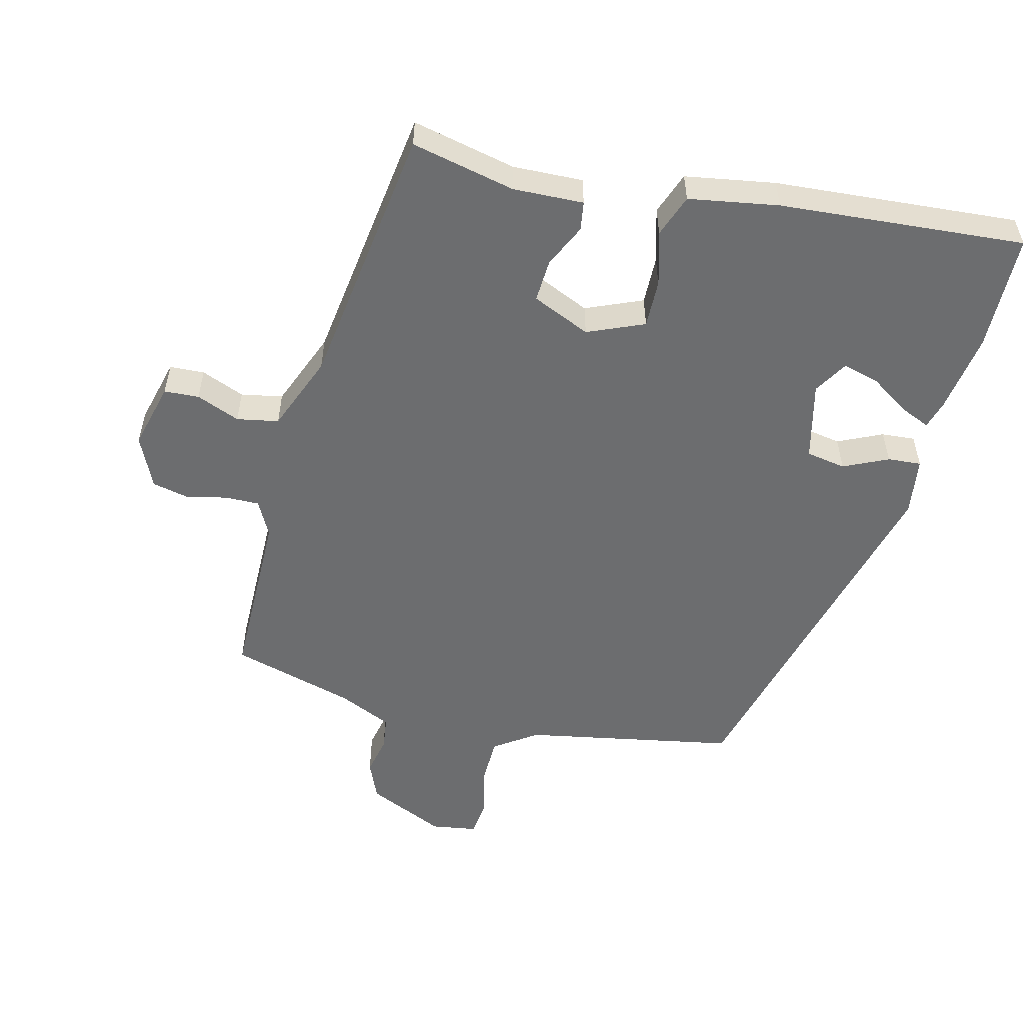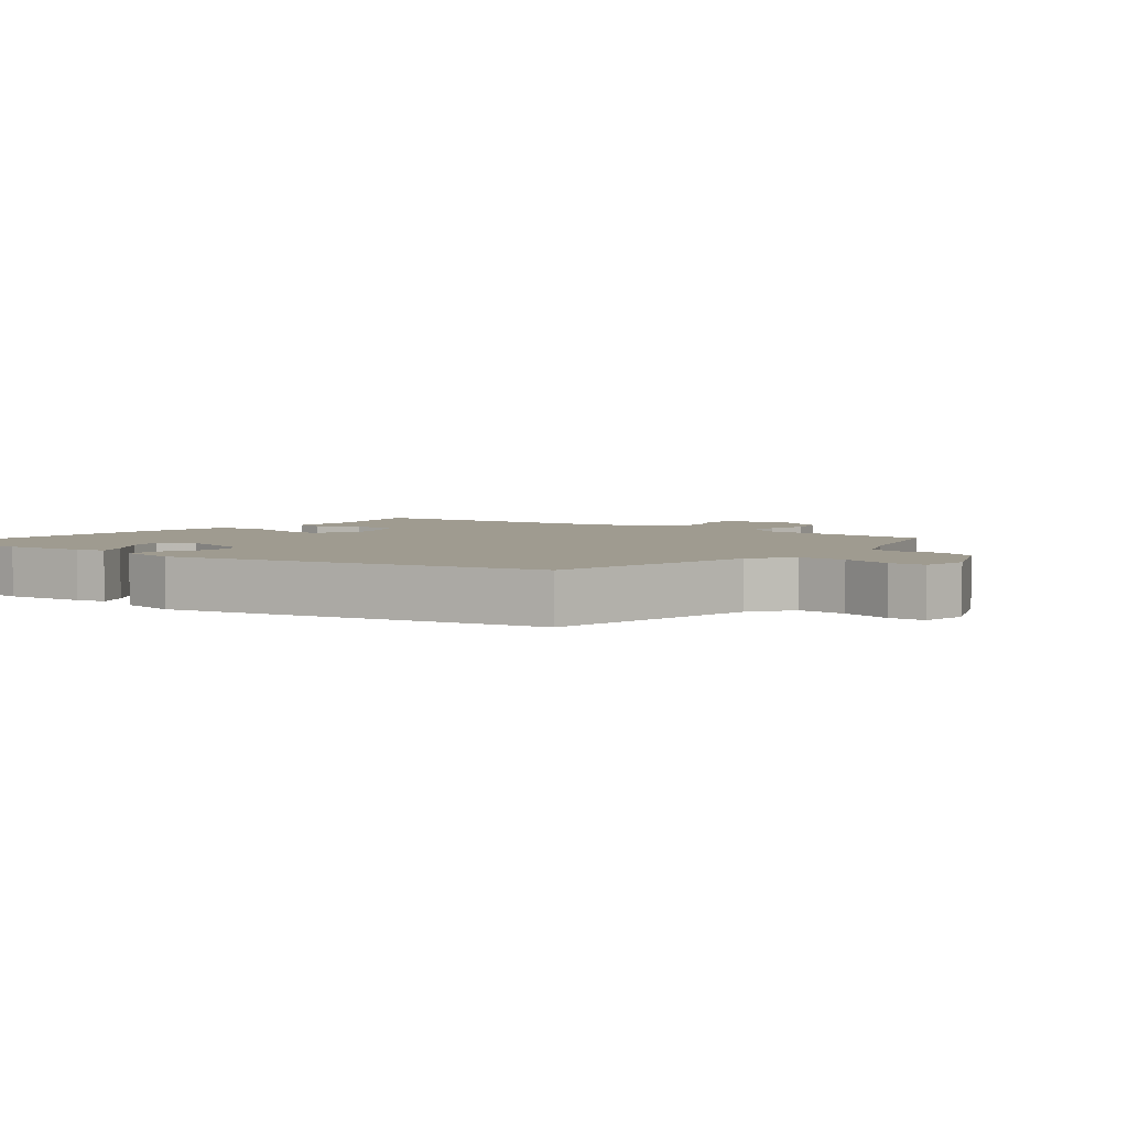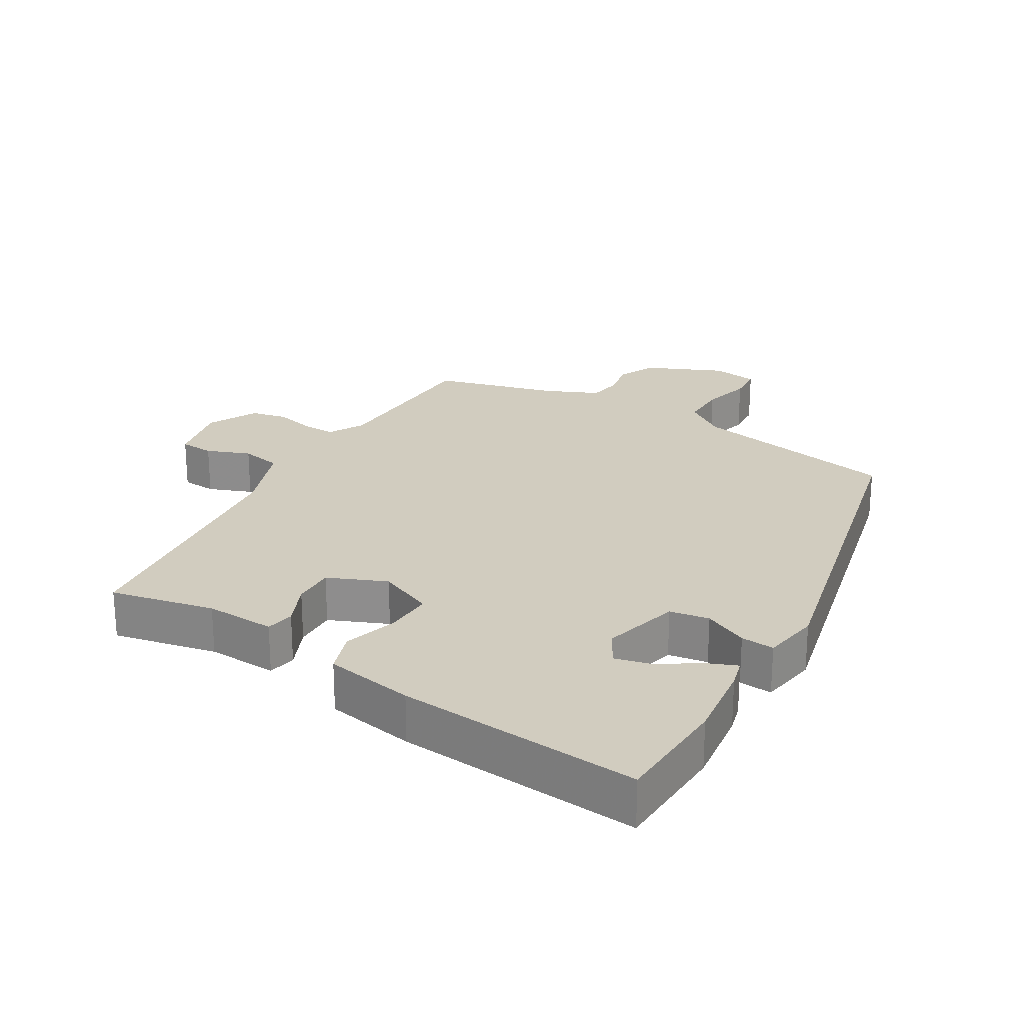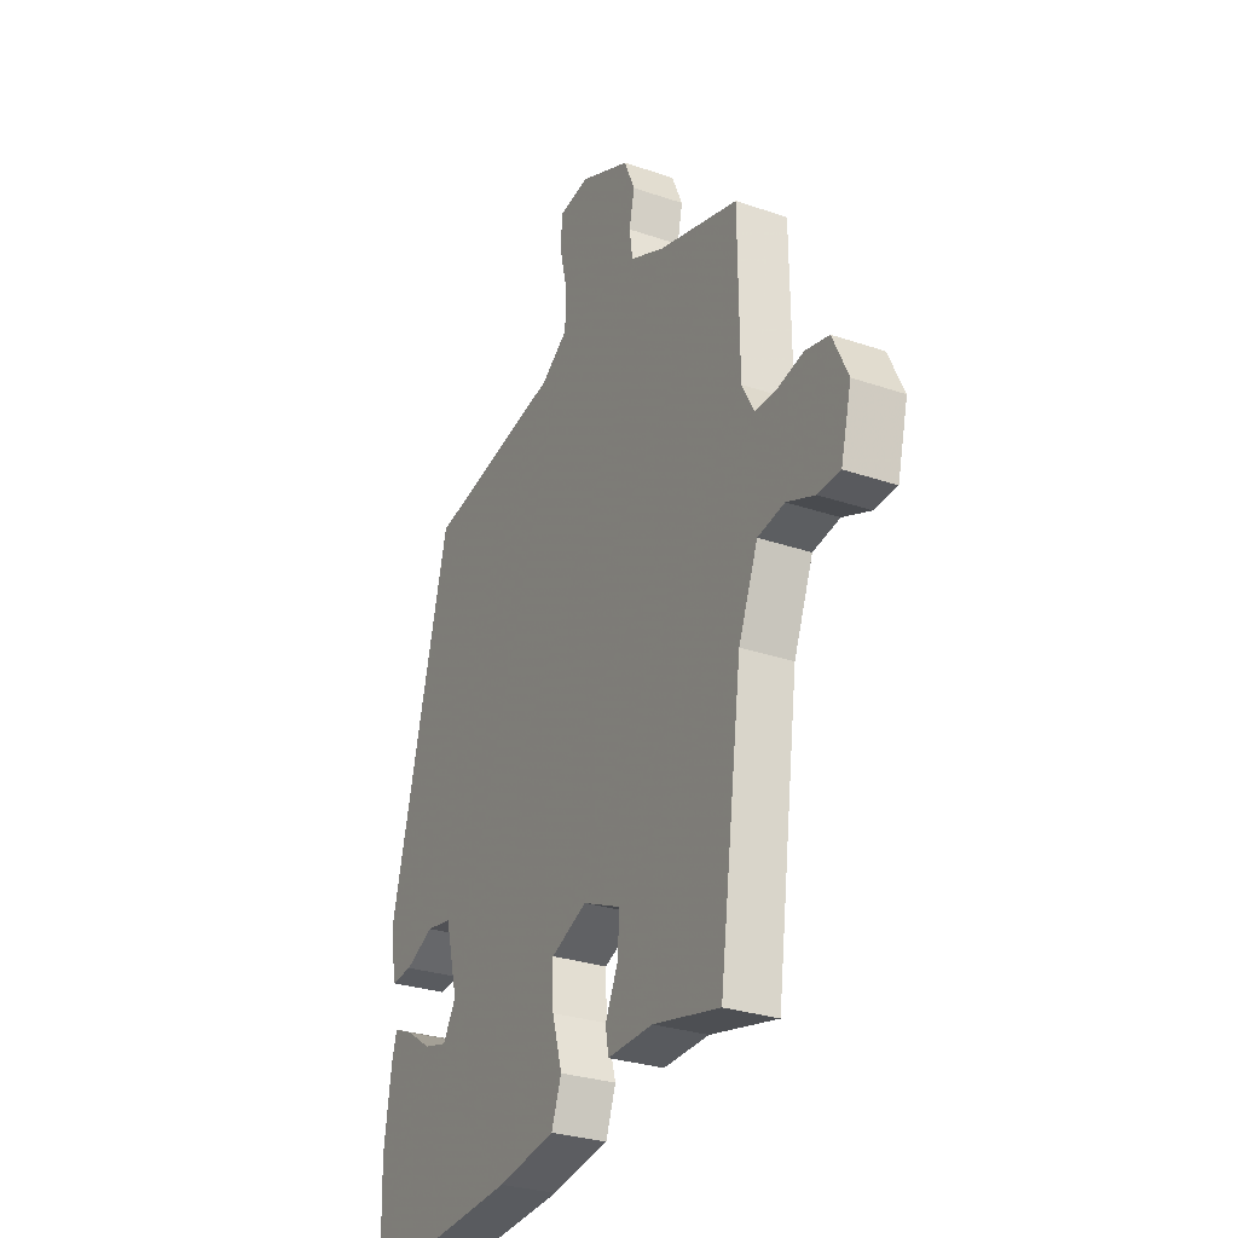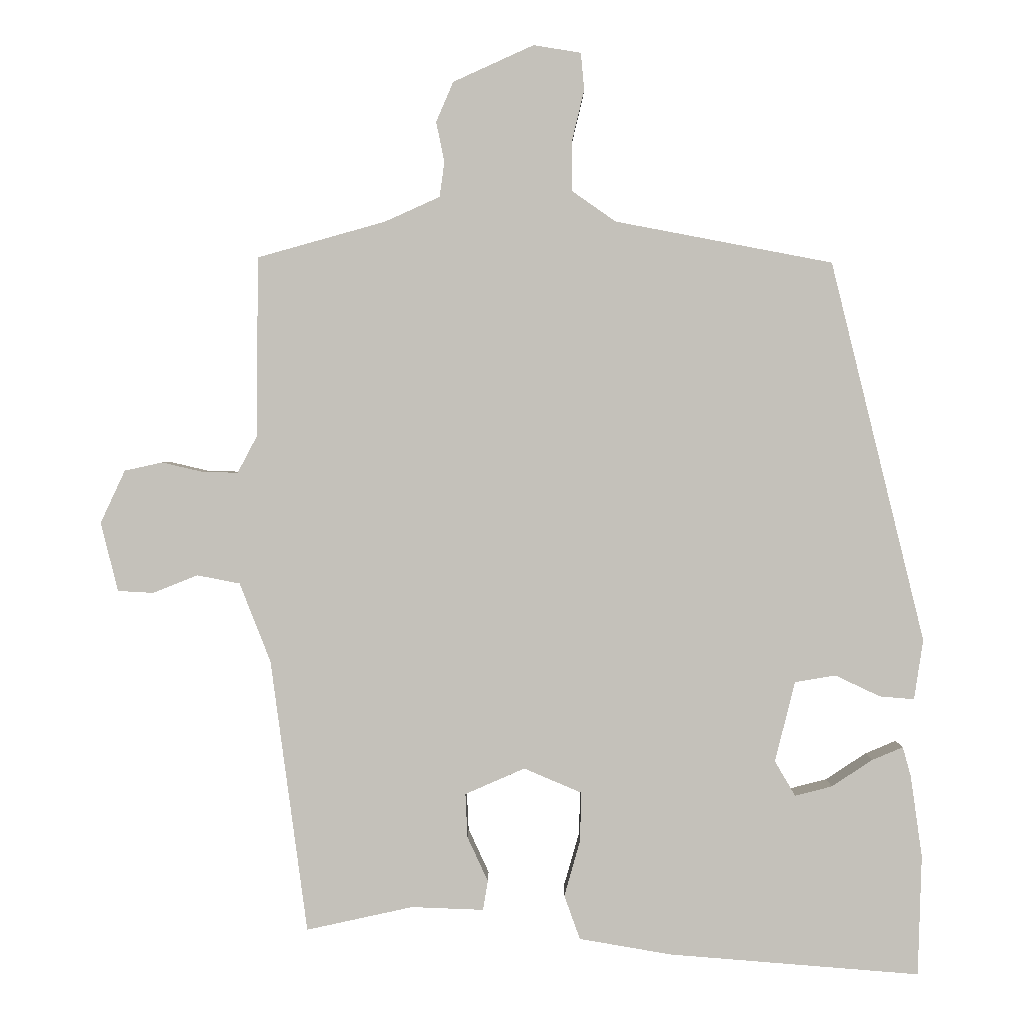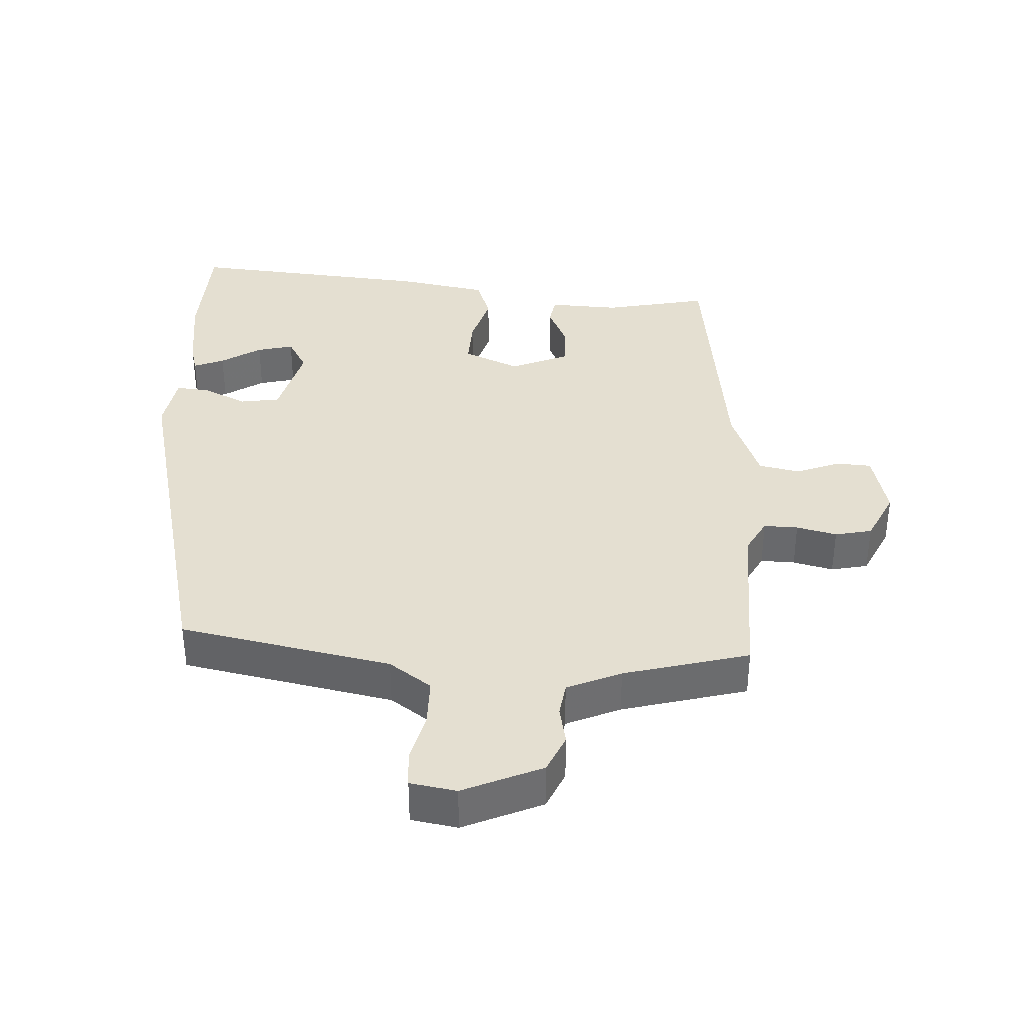
<metadata>
{"format":"obj","ext":"obj","renderer":"f3d","projection":"perspective","resolution":1024,"background":"white","views":[{"elev":-53.9,"azim":165.7,"up":"+Y"},{"elev":4.1,"azim":-50.8,"up":"+Y"},{"elev":23.9,"azim":-148.5,"up":"+Y"},{"elev":-28.9,"azim":62.9,"up":"+Z"},{"elev":2.2,"azim":-179.6,"up":"+Z"},{"elev":36.8,"azim":3.5,"up":"+Y"}]}
</metadata>
<code>
v -0.366 0.07 0.488
v -0.05 0.07 0.548
v 0.013 0.07 0.592
v 0.014 0.07 0.664
v -0.004 0.07 0.739
v 0.001 0.07 0.793
v 0.07 0.07 0.804
v 0.187 0.07 0.751
v 0.212 0.07 0.693
v 0.2 0.07 0.635
v 0.207 0.07 0.584
v 0.287 0.07 0.548
v 0.473 0.07 0.496
v 0.476 0.07 0.234
v 0.504 0.07 0.181
v 0.555 0.07 0.182
v 0.615 0.07 0.196
v 0.67 0.07 0.184
v 0.706 0.07 0.107
v 0.681 0.07 0.007
v 0.629 0.07 0.004
v 0.564 0.07 0.03
v 0.502 0.07 0.018
v 0.457 0.07 -0.097
v 0.404 0.07 -0.495
v 0.249 0.07 -0.461
v 0.144 0.07 -0.465
v 0.137 0.07 -0.422
v 0.167 0.07 -0.357
v 0.17 0.07 -0.293
v 0.083 0.07 -0.255
v -0.001 0.07 -0.291
v 0.001 0.07 -0.363
v 0.024 0.07 -0.444
v 0.001 0.07 -0.508
v -0.133 0.07 -0.531
v -0.498 0.07 -0.56
v -0.503 0.07 -0.385
v -0.486 0.07 -0.266
v -0.474 0.07 -0.223
v -0.429 0.07 -0.242
v -0.37 0.07 -0.281
v -0.316 0.07 -0.295
v -0.286 0.07 -0.244
v -0.315 0.07 -0.127
v -0.374 0.07 -0.117
v -0.44 0.07 -0.148
v -0.49 0.07 -0.152
v -0.503 0.07 -0.065
v -0.366 0 0.488
v -0.05 0 0.548
v 0.013 0 0.592
v 0.014 0 0.664
v -0.004 0 0.739
v 0.001 0 0.793
v 0.07 0 0.804
v 0.187 0 0.751
v 0.212 0 0.693
v 0.2 0 0.635
v 0.207 0 0.584
v 0.287 0 0.548
v 0.473 0 0.496
v 0.476 0 0.234
v 0.504 0 0.181
v 0.555 0 0.182
v 0.615 0 0.196
v 0.67 0 0.184
v 0.706 0 0.107
v 0.681 0 0.007
v 0.629 0 0.004
v 0.564 0 0.03
v 0.502 0 0.018
v 0.457 0 -0.097
v 0.404 0 -0.495
v 0.249 0 -0.461
v 0.144 0 -0.465
v 0.137 0 -0.422
v 0.167 0 -0.357
v 0.17 0 -0.293
v 0.083 0 -0.255
v -0.001 0 -0.291
v 0.001 0 -0.363
v 0.024 0 -0.444
v 0.001 0 -0.508
v -0.133 0 -0.531
v -0.498 0 -0.56
v -0.503 0 -0.385
v -0.486 0 -0.266
v -0.474 0 -0.223
v -0.429 0 -0.242
v -0.37 0 -0.281
v -0.316 0 -0.295
v -0.286 0 -0.244
v -0.315 0 -0.127
v -0.374 0 -0.117
v -0.44 0 -0.148
v -0.49 0 -0.152
v -0.503 0 -0.065
f 49 1 2
f 48 49 2
f 47 48 2
f 46 47 2
f 45 46 2 3
f 44 45 3
f 40 41 42
f 39 40 42
f 38 39 42
f 37 38 42
f 36 37 42
f 36 42 43
f 36 43 44
f 35 36 44
f 34 35 44
f 33 34 44
f 26 27 28 29
f 26 29 30
f 25 26 30
f 24 25 30
f 23 24 30 31
f 20 21 22
f 19 20 22
f 18 19 22
f 17 18 22
f 16 17 22
f 15 16 22 23
f 23 31 32
f 15 23 32
f 14 15 32
f 8 9 10
f 7 8 10
f 6 7 10
f 5 6 10
f 4 5 10
f 3 4 10 11
f 44 3 11 12
f 32 33 44
f 14 32 44
f 13 14 44
f 12 13 44
f 51 50 98
f 51 98 97
f 51 97 96
f 51 96 95
f 52 51 95 94
f 52 94 93
f 91 90 89
f 91 89 88
f 91 88 87
f 91 87 86
f 91 86 85
f 92 91 85
f 93 92 85
f 93 85 84
f 93 84 83
f 93 83 82
f 78 77 76 75
f 79 78 75
f 79 75 74
f 79 74 73
f 80 79 73 72
f 71 70 69
f 71 69 68
f 71 68 67
f 71 67 66
f 71 66 65
f 72 71 65 64
f 81 80 72
f 81 72 64
f 81 64 63
f 59 58 57
f 59 57 56
f 59 56 55
f 59 55 54
f 59 54 53
f 60 59 53 52
f 61 60 52 93
f 93 82 81
f 93 81 63
f 93 63 62
f 93 62 61
f 1 50 51 2
f 2 51 52 3
f 3 52 53 4
f 4 53 54 5
f 5 54 55 6
f 6 55 56 7
f 7 56 57 8
f 8 57 58 9
f 9 58 59 10
f 10 59 60 11
f 11 60 61 12
f 12 61 62 13
f 13 62 63 14
f 14 63 64 15
f 15 64 65 16
f 16 65 66 17
f 17 66 67 18
f 18 67 68 19
f 19 68 69 20
f 20 69 70 21
f 21 70 71 22
f 22 71 72 23
f 23 72 73 24
f 24 73 74 25
f 25 74 75 26
f 26 75 76 27
f 27 76 77 28
f 28 77 78 29
f 29 78 79 30
f 30 79 80 31
f 31 80 81 32
f 32 81 82 33
f 33 82 83 34
f 34 83 84 35
f 35 84 85 36
f 36 85 86 37
f 37 86 87 38
f 38 87 88 39
f 39 88 89 40
f 40 89 90 41
f 41 90 91 42
f 42 91 92 43
f 43 92 93 44
f 44 93 94 45
f 45 94 95 46
f 46 95 96 47
f 47 96 97 48
f 48 97 98 49
f 49 98 50 1

</code>
